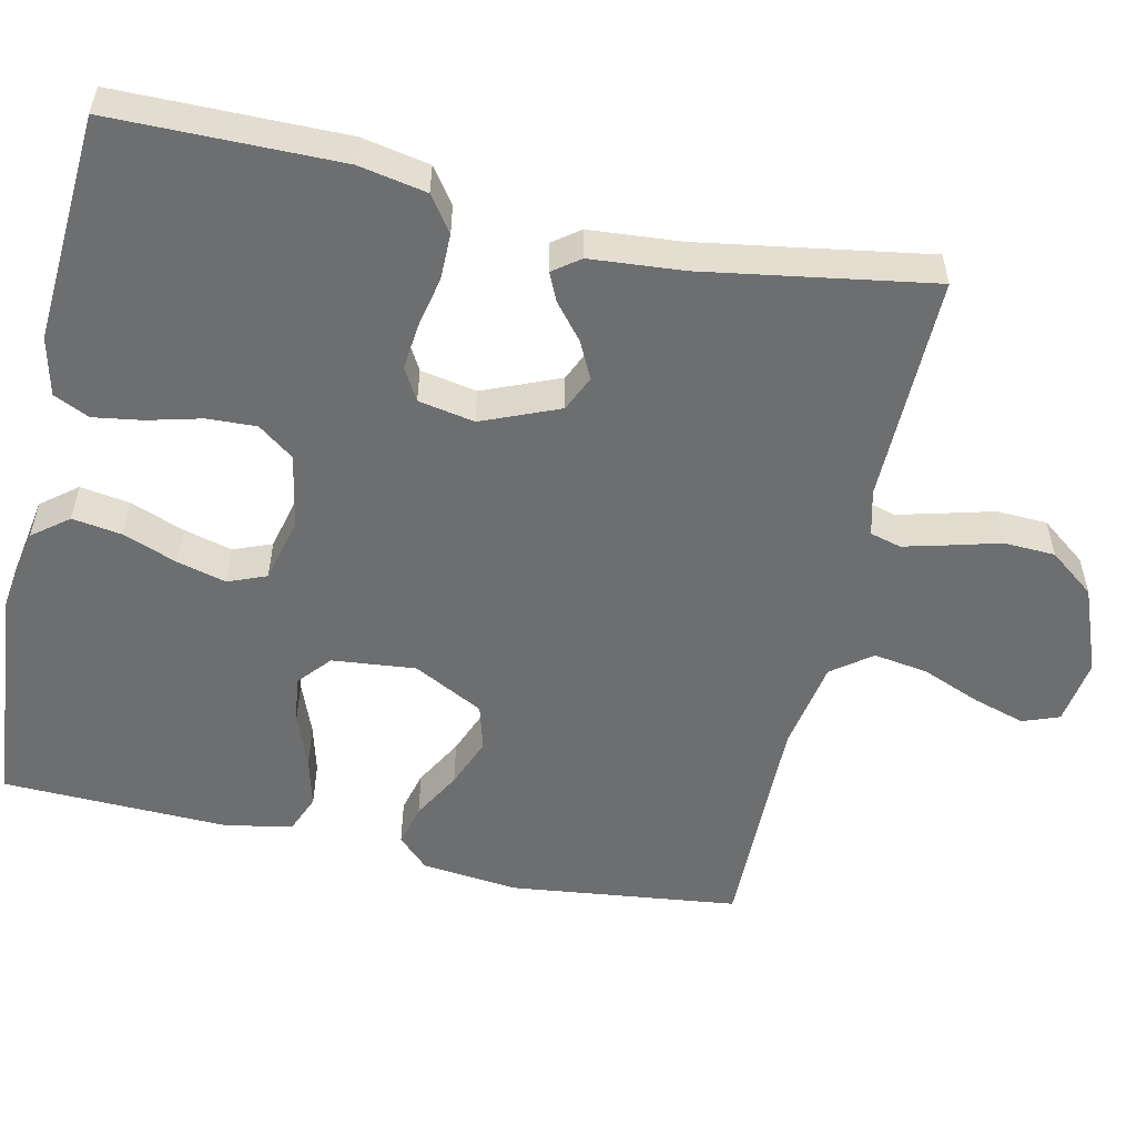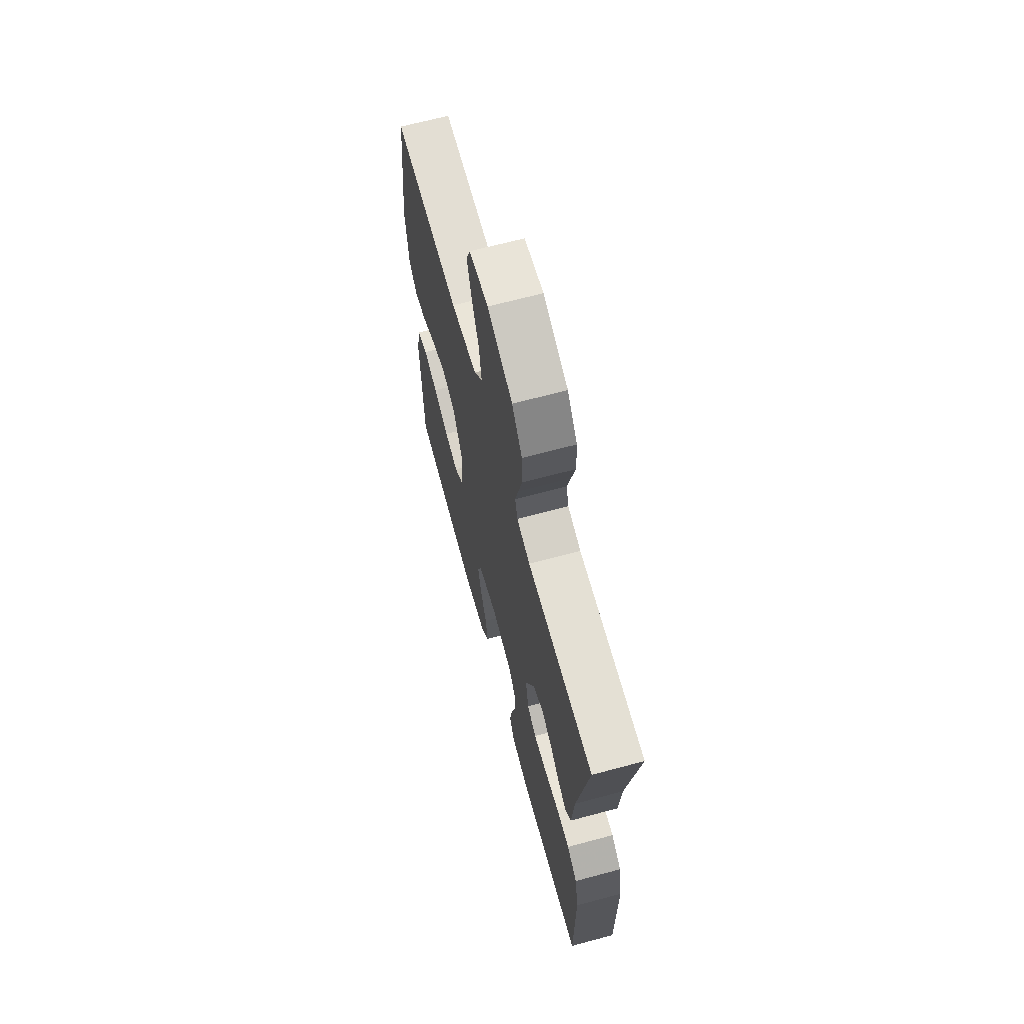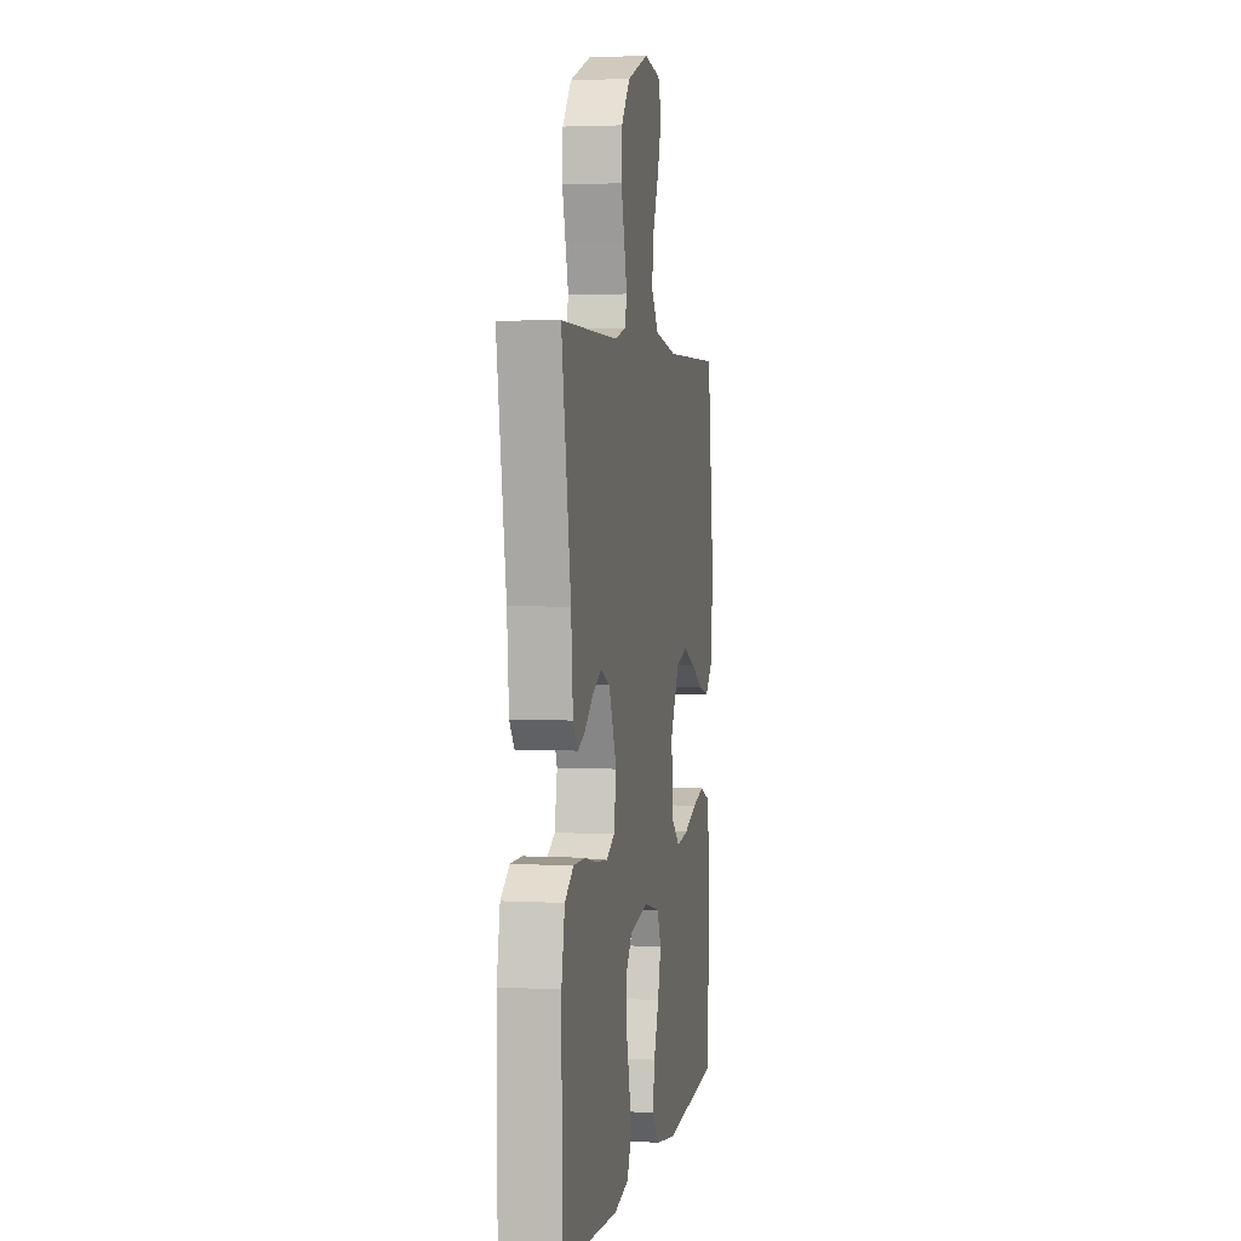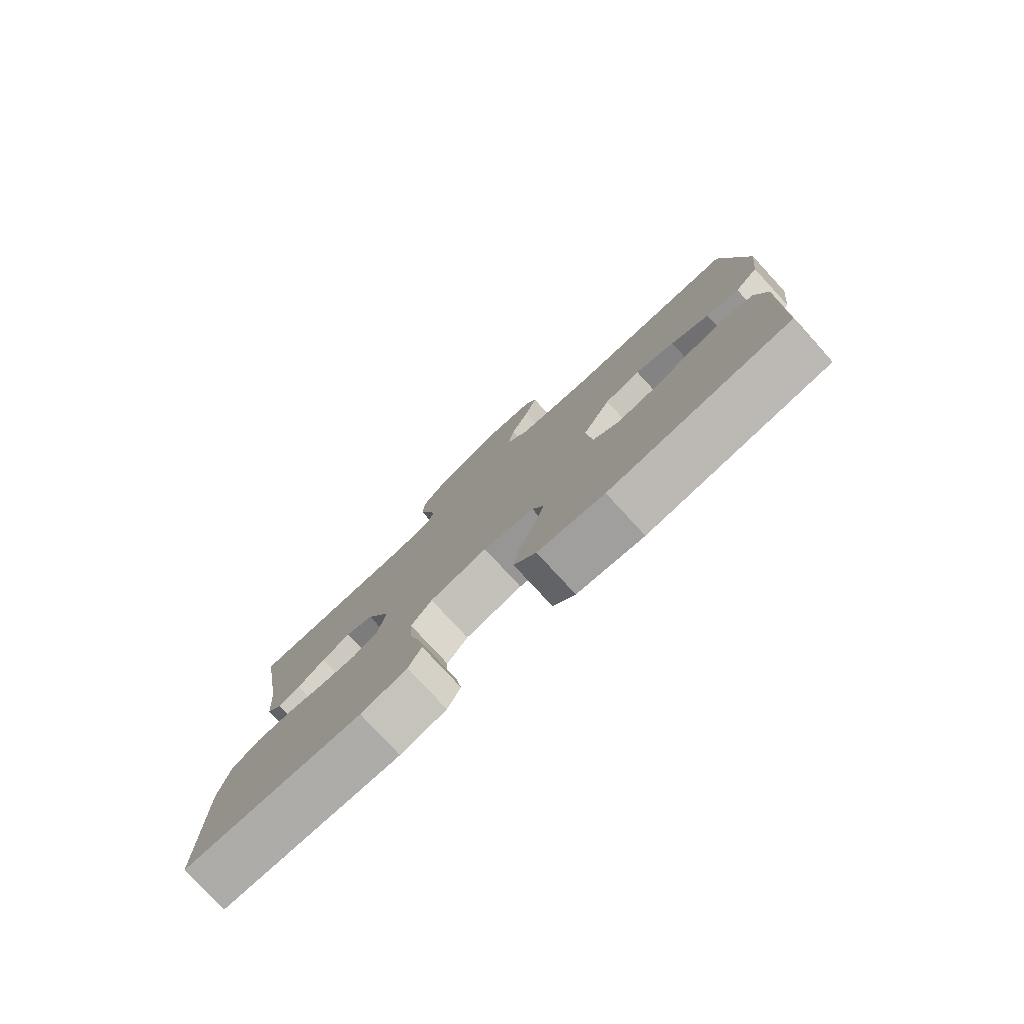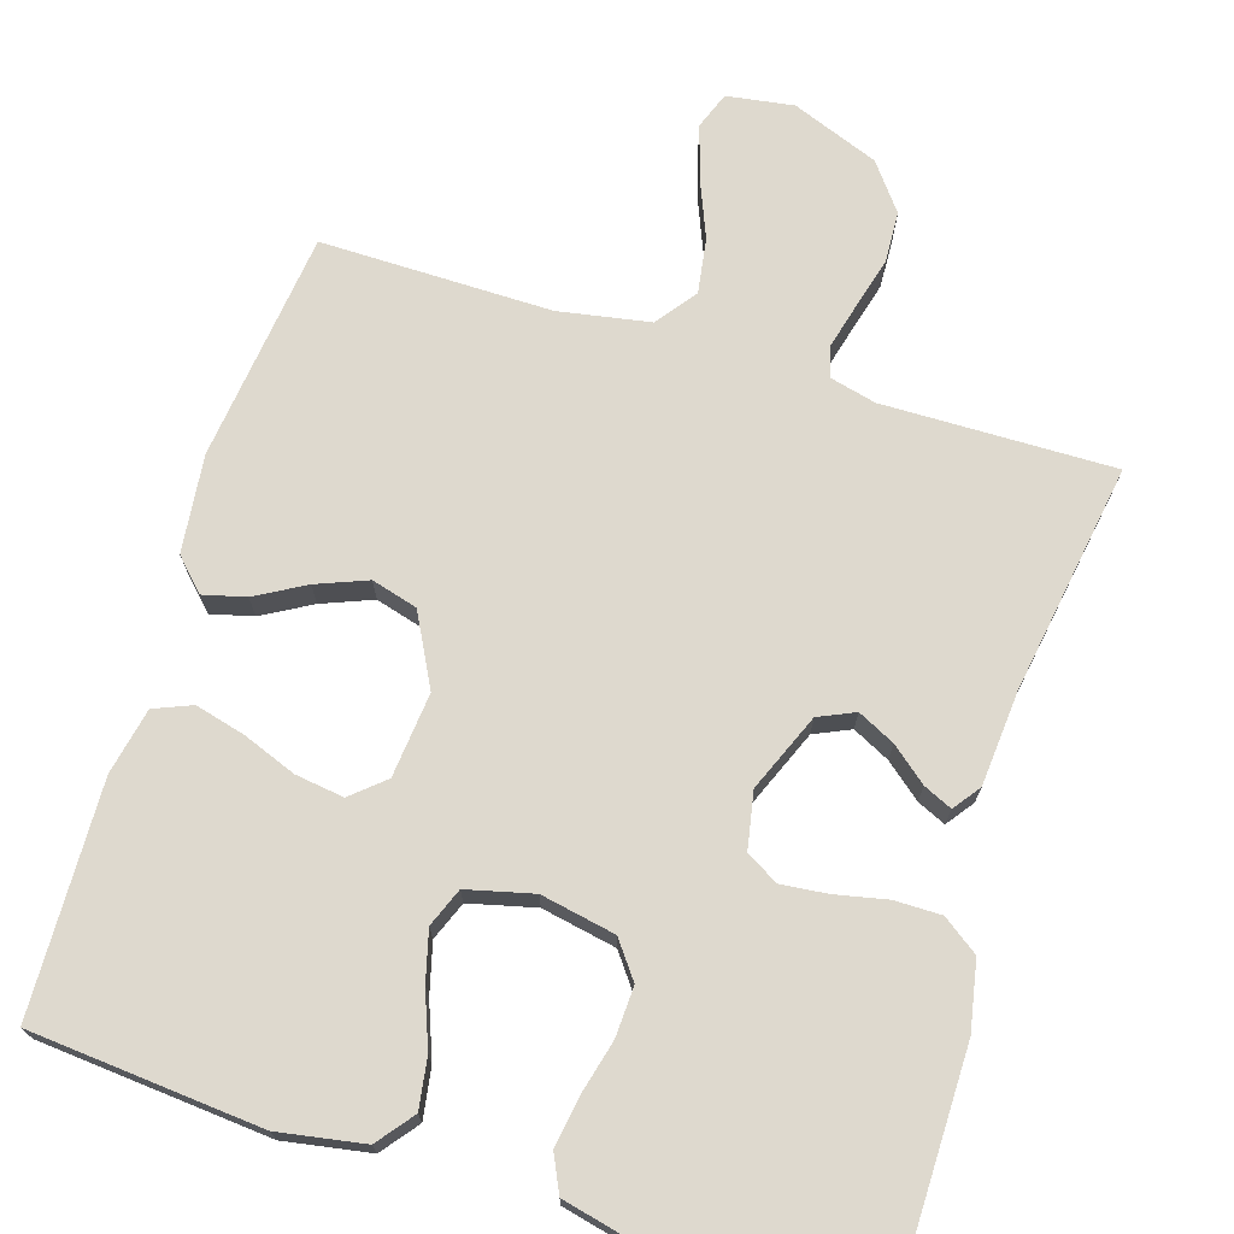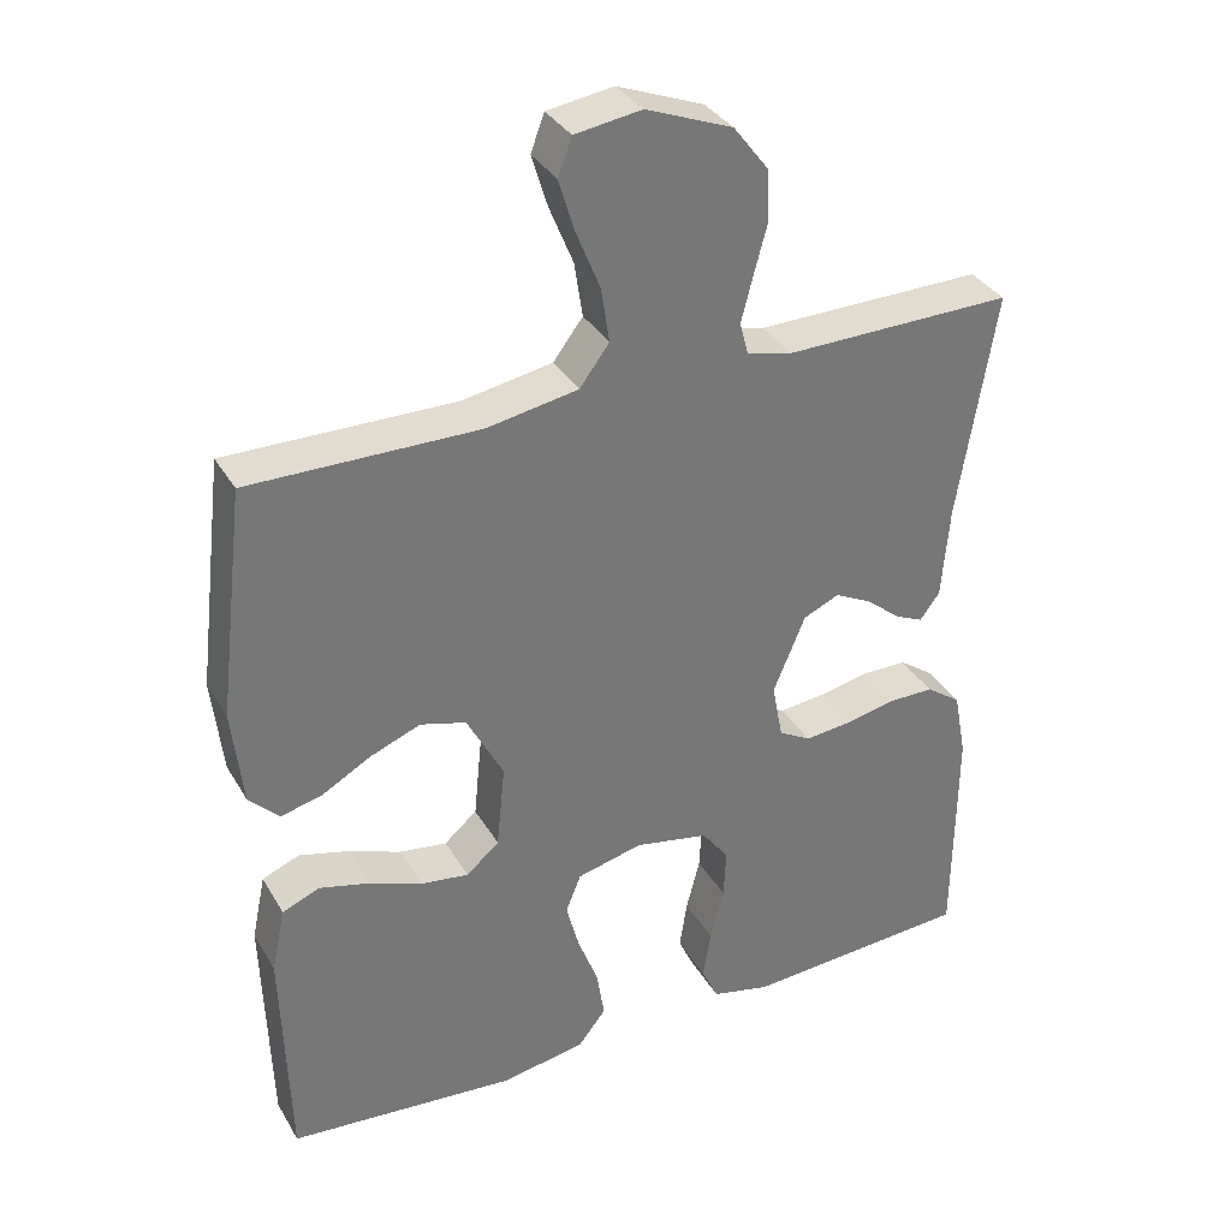
<metadata>
{"format":"obj","ext":"obj","renderer":"f3d","projection":"perspective","resolution":1024,"background":"white","views":[{"elev":-54.3,"azim":-102.5,"up":"+Y"},{"elev":66.7,"azim":-105.1,"up":"+Z"},{"elev":3.0,"azim":-79.3,"up":"+Z"},{"elev":-79.5,"azim":42.8,"up":"+Z"},{"elev":71.4,"azim":-162.8,"up":"+Y"},{"elev":34.5,"azim":153.5,"up":"+Z"}]}
</metadata>
<code>
v 0.5 0.07 0.5
v 0.536 0.07 0.2
v 0.522 0.07 0.073
v 0.483 0.07 0.033
v 0.428 0.07 0.047
v 0.364 0.07 0.083
v 0.298 0.07 0.109
v 0.238 0.07 0.092
v 0.19 0.07 0
v 0.201 0.07 -0.11
v 0.244 0.07 -0.147
v 0.307 0.07 -0.138
v 0.377 0.07 -0.111
v 0.442 0.07 -0.094
v 0.491 0.07 -0.114
v 0.509 0.07 -0.2
v 0.5 0.07 -0.5
v 0.2 0.07 -0.526
v 0.089 0.07 -0.507
v 0.052 0.07 -0.46
v 0.062 0.07 -0.395
v 0.089 0.07 -0.324
v 0.106 0.07 -0.259
v 0.086 0.07 -0.209
v 0 0.07 -0.188
v -0.097 0.07 -0.207
v -0.132 0.07 -0.254
v -0.129 0.07 -0.319
v -0.111 0.07 -0.389
v -0.101 0.07 -0.454
v -0.123 0.07 -0.501
v -0.2 0.07 -0.519
v -0.5 0.07 -0.5
v -0.502 0.07 -0.2
v -0.485 0.07 -0.111
v -0.439 0.07 -0.078
v -0.378 0.07 -0.078
v -0.311 0.07 -0.092
v -0.251 0.07 -0.098
v -0.209 0.07 -0.074
v -0.195 0.07 0
v -0.237 0.07 0.101
v -0.284 0.07 0.122
v -0.332 0.07 0.098
v -0.378 0.07 0.06
v -0.415 0.07 0.043
v -0.441 0.07 0.078
v -0.451 0.07 0.2
v -0.5 0.07 0.5
v -0.2 0.07 0.496
v -0.14 0.07 0.511
v -0.129 0.07 0.552
v -0.144 0.07 0.61
v -0.162 0.07 0.677
v -0.159 0.07 0.744
v -0.113 0.07 0.804
v 0 0.07 0.848
v 0.087 0.07 0.835
v 0.105 0.07 0.787
v 0.084 0.07 0.718
v 0.053 0.07 0.642
v 0.042 0.07 0.57
v 0.081 0.07 0.518
v 0.2 0.07 0.497
v 0.5 0 0.5
v 0.536 0 0.2
v 0.522 0 0.073
v 0.483 0 0.033
v 0.428 0 0.047
v 0.364 0 0.083
v 0.298 0 0.109
v 0.238 0 0.092
v 0.19 0 0
v 0.201 0 -0.11
v 0.244 0 -0.147
v 0.307 0 -0.138
v 0.377 0 -0.111
v 0.442 0 -0.094
v 0.491 0 -0.114
v 0.509 0 -0.2
v 0.5 0 -0.5
v 0.2 0 -0.526
v 0.089 0 -0.507
v 0.052 0 -0.46
v 0.062 0 -0.395
v 0.089 0 -0.324
v 0.106 0 -0.259
v 0.086 0 -0.209
v 0 0 -0.188
v -0.097 0 -0.207
v -0.132 0 -0.254
v -0.129 0 -0.319
v -0.111 0 -0.389
v -0.101 0 -0.454
v -0.123 0 -0.501
v -0.2 0 -0.519
v -0.5 0 -0.5
v -0.502 0 -0.2
v -0.485 0 -0.111
v -0.439 0 -0.078
v -0.378 0 -0.078
v -0.311 0 -0.092
v -0.251 0 -0.098
v -0.209 0 -0.074
v -0.195 0 0
v -0.237 0 0.101
v -0.284 0 0.122
v -0.332 0 0.098
v -0.378 0 0.06
v -0.415 0 0.043
v -0.441 0 0.078
v -0.451 0 0.2
v -0.5 0 0.5
v -0.2 0 0.496
v -0.14 0 0.511
v -0.129 0 0.552
v -0.144 0 0.61
v -0.162 0 0.677
v -0.159 0 0.744
v -0.113 0 0.804
v 0 0 0.848
v 0.087 0 0.835
v 0.105 0 0.787
v 0.084 0 0.718
v 0.053 0 0.642
v 0.042 0 0.57
v 0.081 0 0.518
v 0.2 0 0.497
f 59 60 61
f 58 59 61
f 57 58 61
f 56 57 61
f 55 56 61
f 54 55 61
f 53 54 61
f 52 53 61 62
f 51 52 62 63
f 48 49 50
f 50 51 63
f 48 50 63
f 47 48 63
f 46 47 63
f 45 46 63
f 44 45 63
f 36 37 38
f 35 36 38
f 34 35 38
f 33 34 38
f 32 33 38
f 31 32 38
f 30 31 38
f 29 30 38
f 28 29 38
f 27 28 38 39
f 26 27 39 40
f 20 21 22
f 19 20 22
f 18 19 22
f 17 18 22
f 16 17 22
f 15 16 22
f 14 15 22
f 13 14 22
f 12 13 22
f 11 12 22 23
f 10 11 23 24
f 4 5 6
f 3 4 6
f 2 3 6
f 1 2 6
f 64 1 6
f 64 6 7
f 43 44 63 64
f 64 7 8
f 43 64 8
f 42 43 8
f 41 42 8 9
f 41 9 10
f 40 41 10
f 26 40 10
f 25 26 10
f 10 24 25
f 125 124 123
f 125 123 122
f 125 122 121
f 125 121 120
f 125 120 119
f 125 119 118
f 125 118 117
f 126 125 117 116
f 127 126 116 115
f 114 113 112
f 127 115 114
f 127 114 112
f 127 112 111
f 127 111 110
f 127 110 109
f 127 109 108
f 102 101 100
f 102 100 99
f 102 99 98
f 102 98 97
f 102 97 96
f 102 96 95
f 102 95 94
f 102 94 93
f 102 93 92
f 103 102 92 91
f 104 103 91 90
f 86 85 84
f 86 84 83
f 86 83 82
f 86 82 81
f 86 81 80
f 86 80 79
f 86 79 78
f 86 78 77
f 86 77 76
f 87 86 76 75
f 88 87 75 74
f 70 69 68
f 70 68 67
f 70 67 66
f 70 66 65
f 70 65 128
f 71 70 128
f 128 127 108 107
f 72 71 128
f 72 128 107
f 72 107 106
f 73 72 106 105
f 74 73 105
f 74 105 104
f 74 104 90
f 74 90 89
f 89 88 74
f 1 65 66 2
f 2 66 67 3
f 3 67 68 4
f 4 68 69 5
f 5 69 70 6
f 6 70 71 7
f 7 71 72 8
f 8 72 73 9
f 9 73 74 10
f 10 74 75 11
f 11 75 76 12
f 12 76 77 13
f 13 77 78 14
f 14 78 79 15
f 15 79 80 16
f 16 80 81 17
f 17 81 82 18
f 18 82 83 19
f 19 83 84 20
f 20 84 85 21
f 21 85 86 22
f 22 86 87 23
f 23 87 88 24
f 24 88 89 25
f 25 89 90 26
f 26 90 91 27
f 27 91 92 28
f 28 92 93 29
f 29 93 94 30
f 30 94 95 31
f 31 95 96 32
f 32 96 97 33
f 33 97 98 34
f 34 98 99 35
f 35 99 100 36
f 36 100 101 37
f 37 101 102 38
f 38 102 103 39
f 39 103 104 40
f 40 104 105 41
f 41 105 106 42
f 42 106 107 43
f 43 107 108 44
f 44 108 109 45
f 45 109 110 46
f 46 110 111 47
f 47 111 112 48
f 48 112 113 49
f 49 113 114 50
f 50 114 115 51
f 51 115 116 52
f 52 116 117 53
f 53 117 118 54
f 54 118 119 55
f 55 119 120 56
f 56 120 121 57
f 57 121 122 58
f 58 122 123 59
f 59 123 124 60
f 60 124 125 61
f 61 125 126 62
f 62 126 127 63
f 63 127 128 64
f 64 128 65 1

</code>
